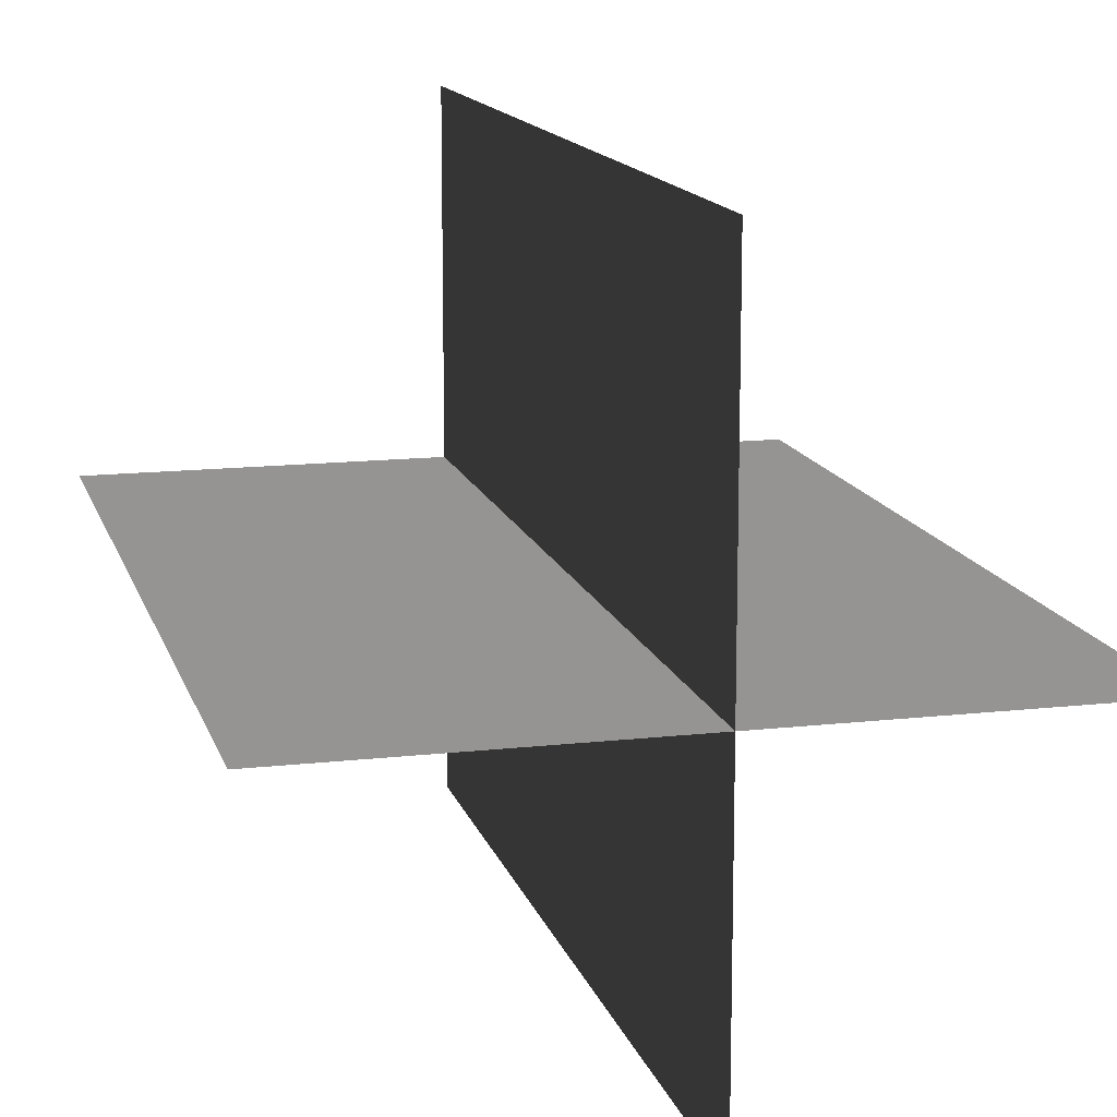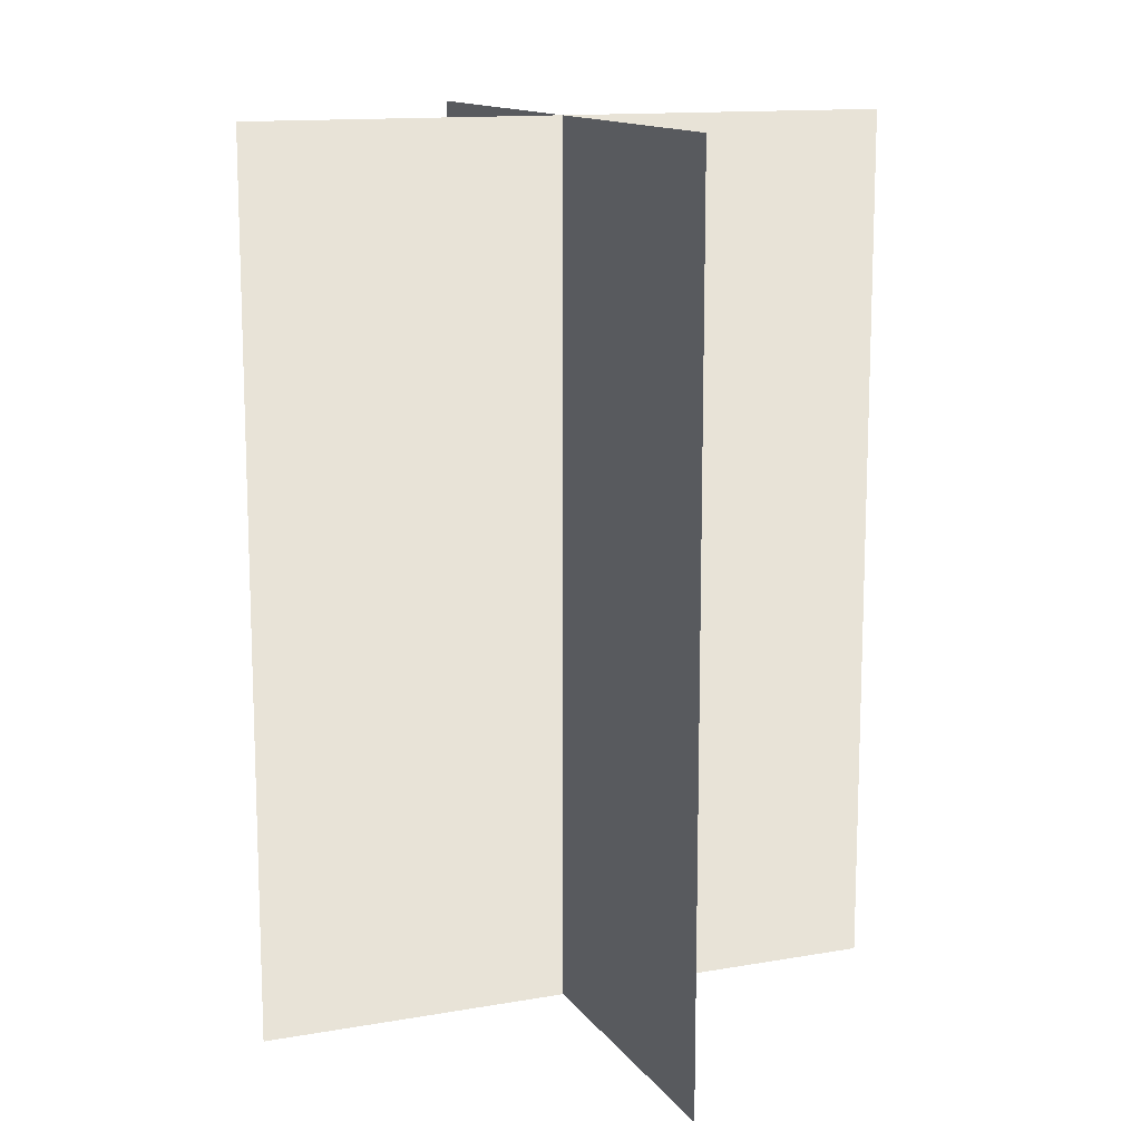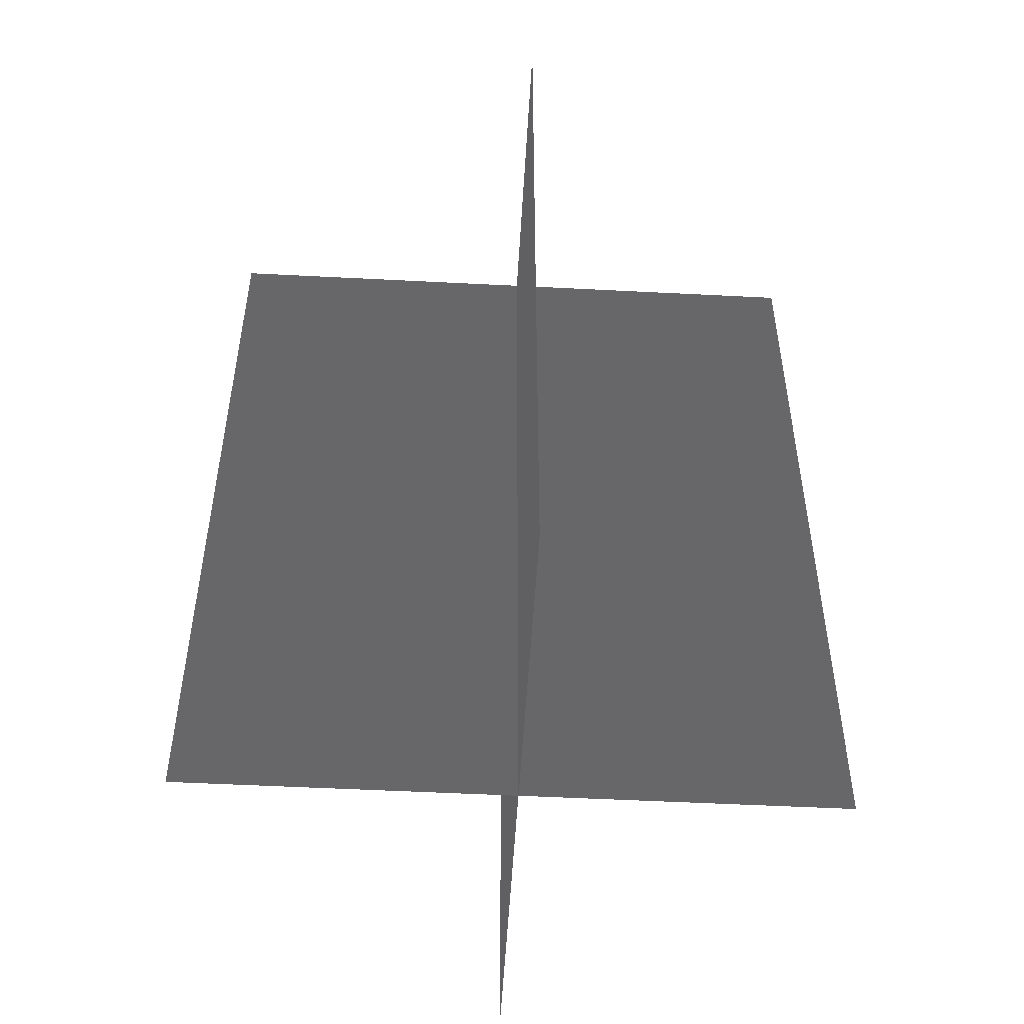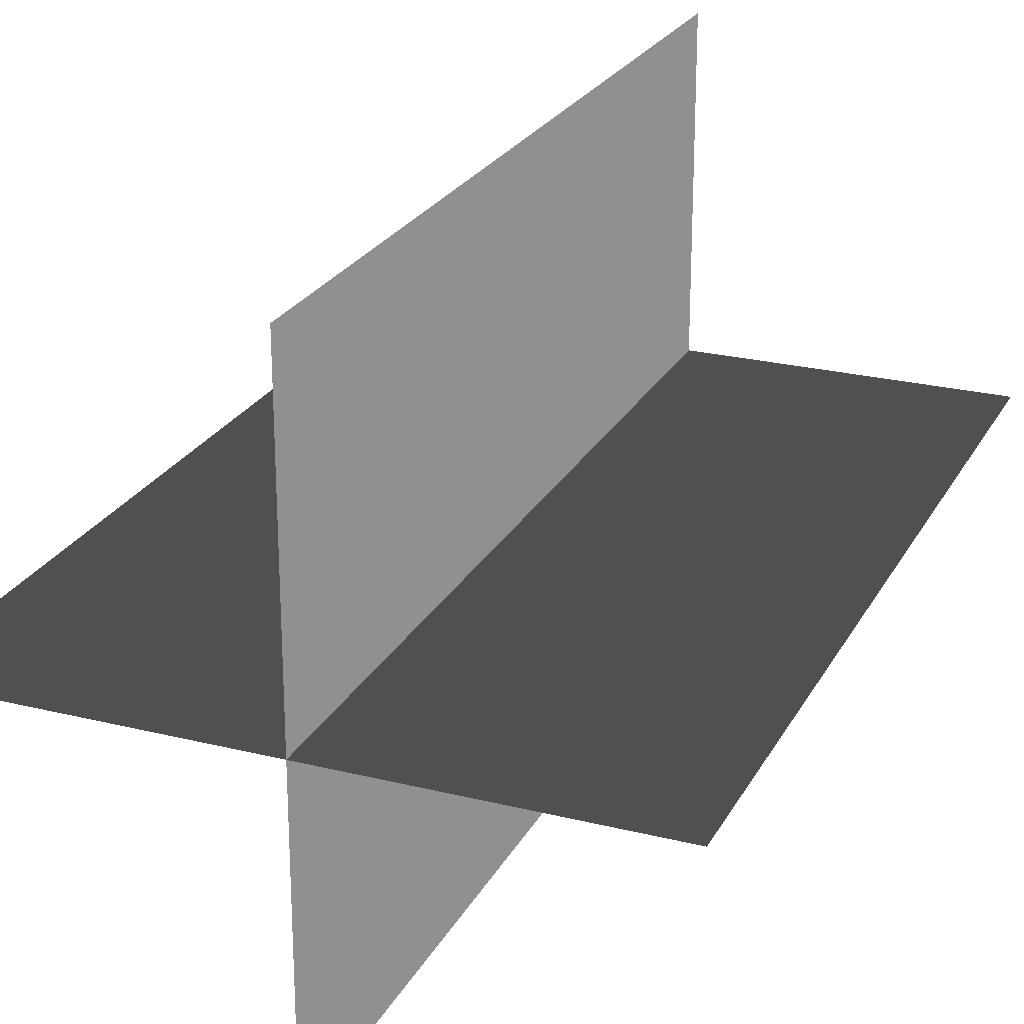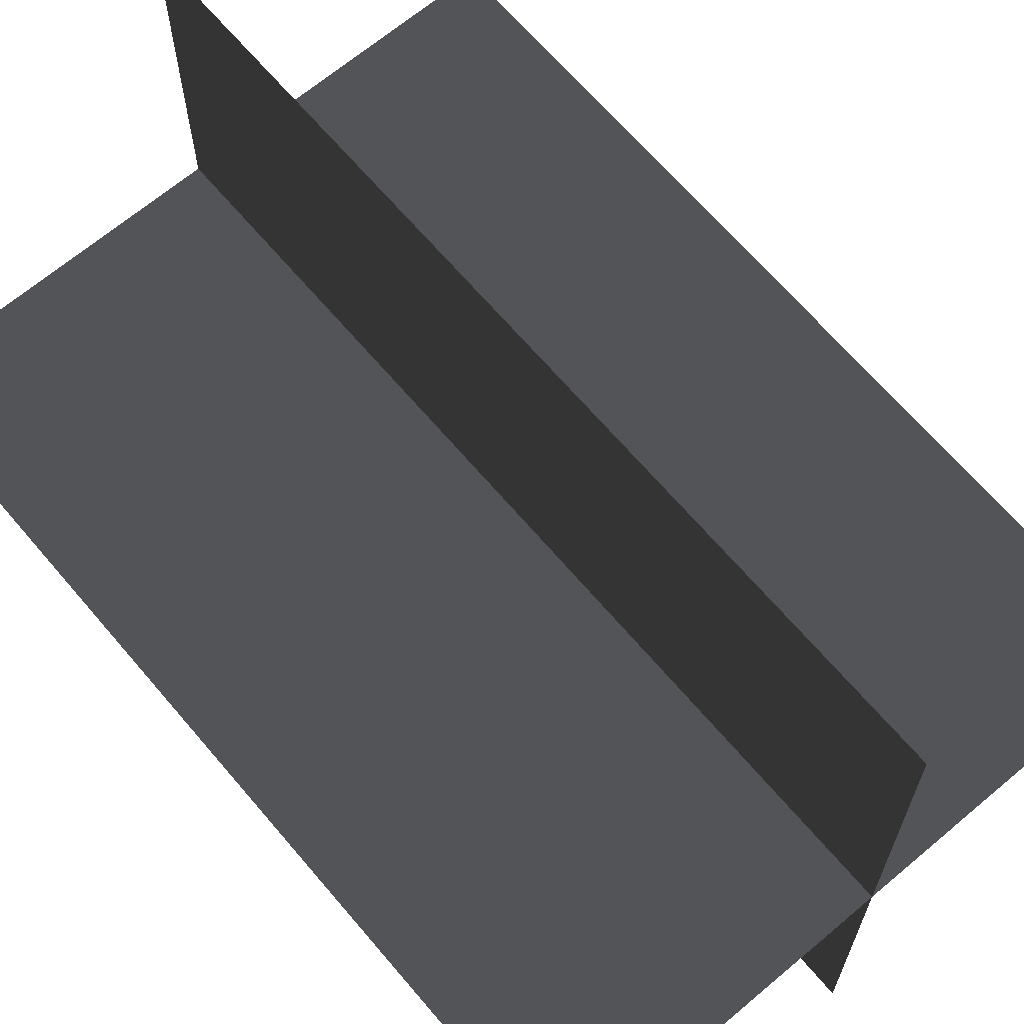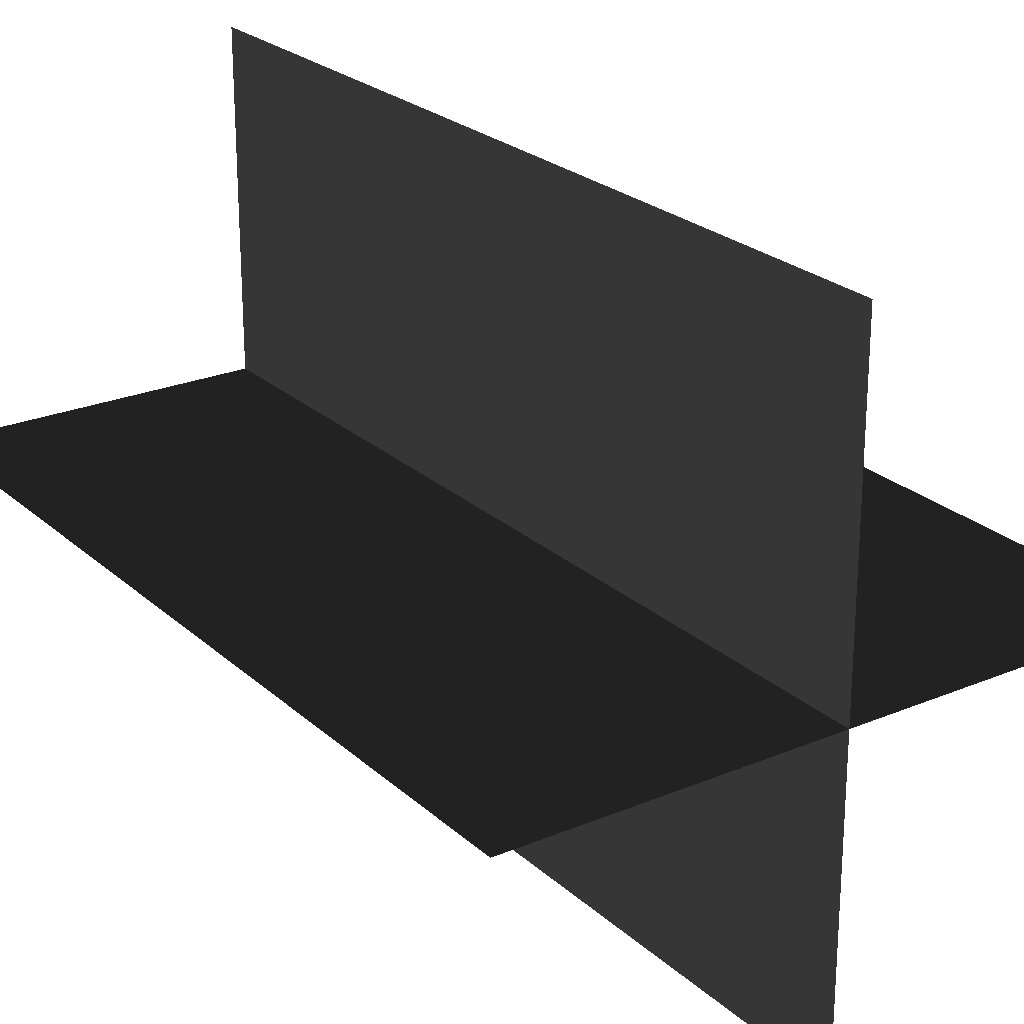
<metadata>
{"format":"obj","ext":"obj","renderer":"f3d","projection":"perspective","resolution":1024,"background":"white","views":[{"elev":13.8,"azim":-14.3,"up":"+Y"},{"elev":13.1,"azim":68.0,"up":"+Z"},{"elev":-51.6,"azim":-3.2,"up":"+Z"},{"elev":24.3,"azim":22.3,"up":"+Y"},{"elev":66.5,"azim":-40.3,"up":"+Y"},{"elev":24.2,"azim":145.2,"up":"+Y"}]}
</metadata>
<code>
v 0.005387 0.1548 1.759e-06
v 0.005387 0.1548 0.4323
v 0.005387 -0.1631 1.717e-06
v 0.005387 -0.1631 0.4323
v -0.1562 -0.009193 1.738e-06
v -0.1562 -0.009193 0.4323
v 0.1617 -0.009192 1.738e-06
v 0.1617 -0.009192 0.4323
g Palm_Tree_22508_661
f 1 3 2
f 2 3 4
f 5 7 6
f 6 7 8

</code>
